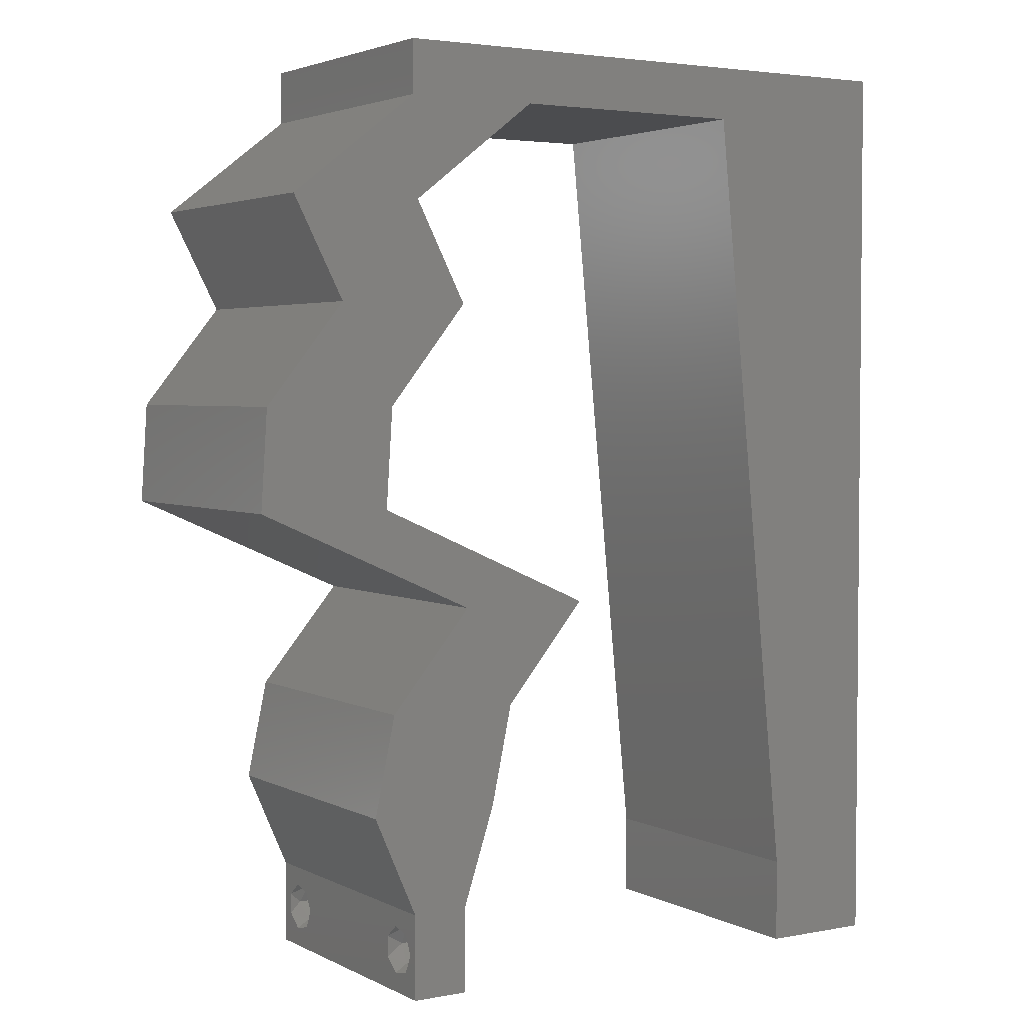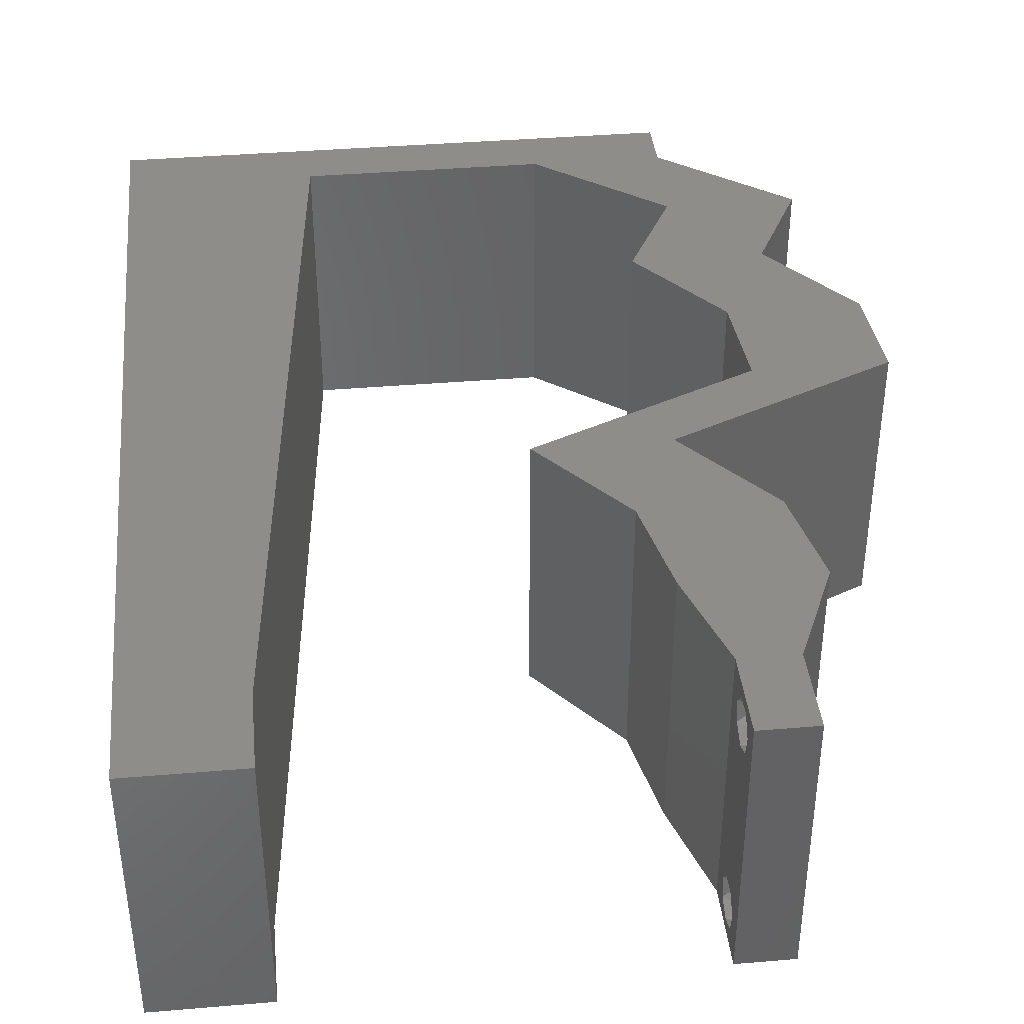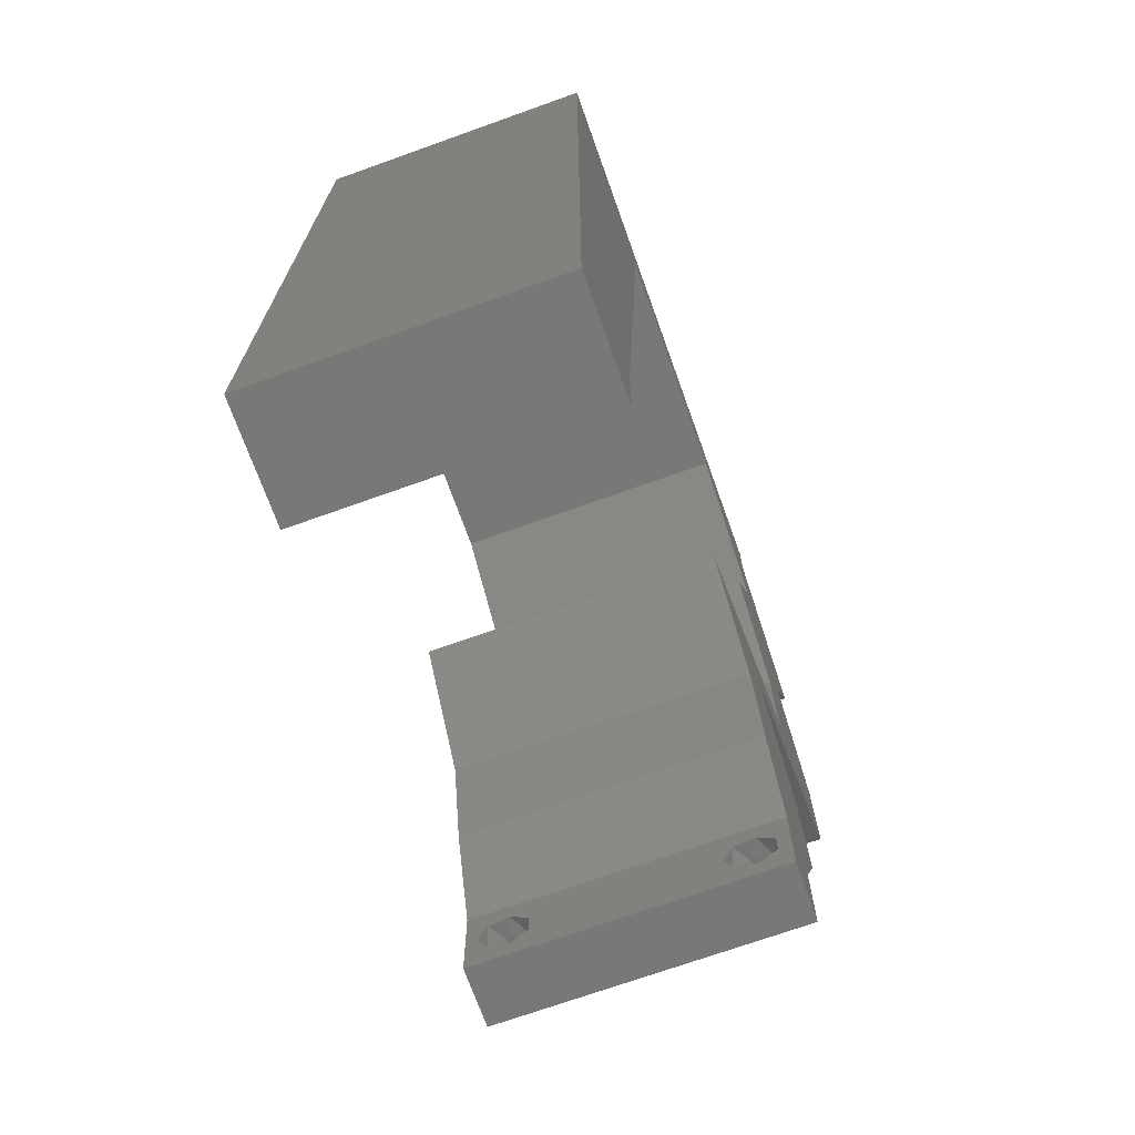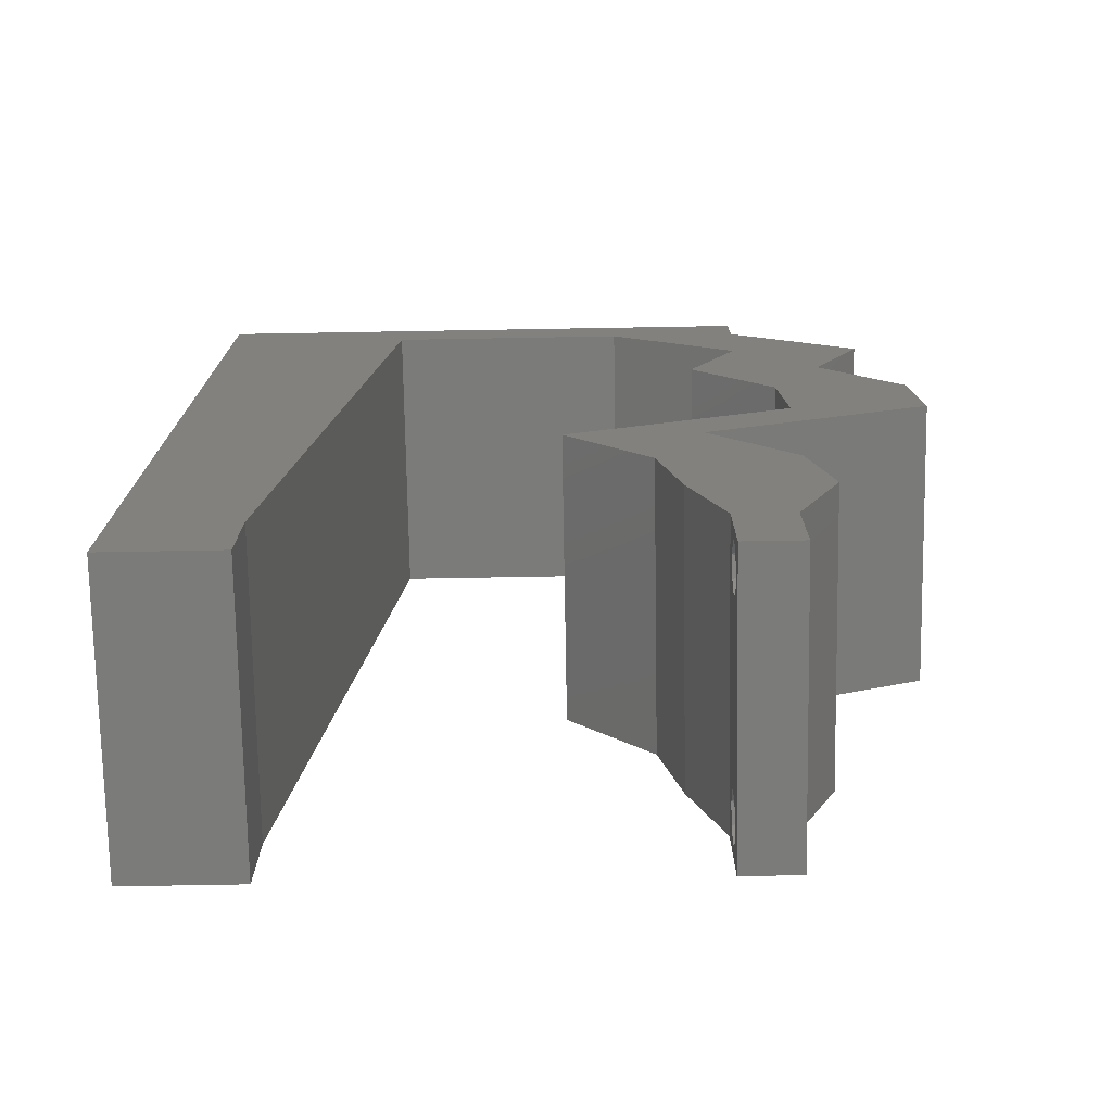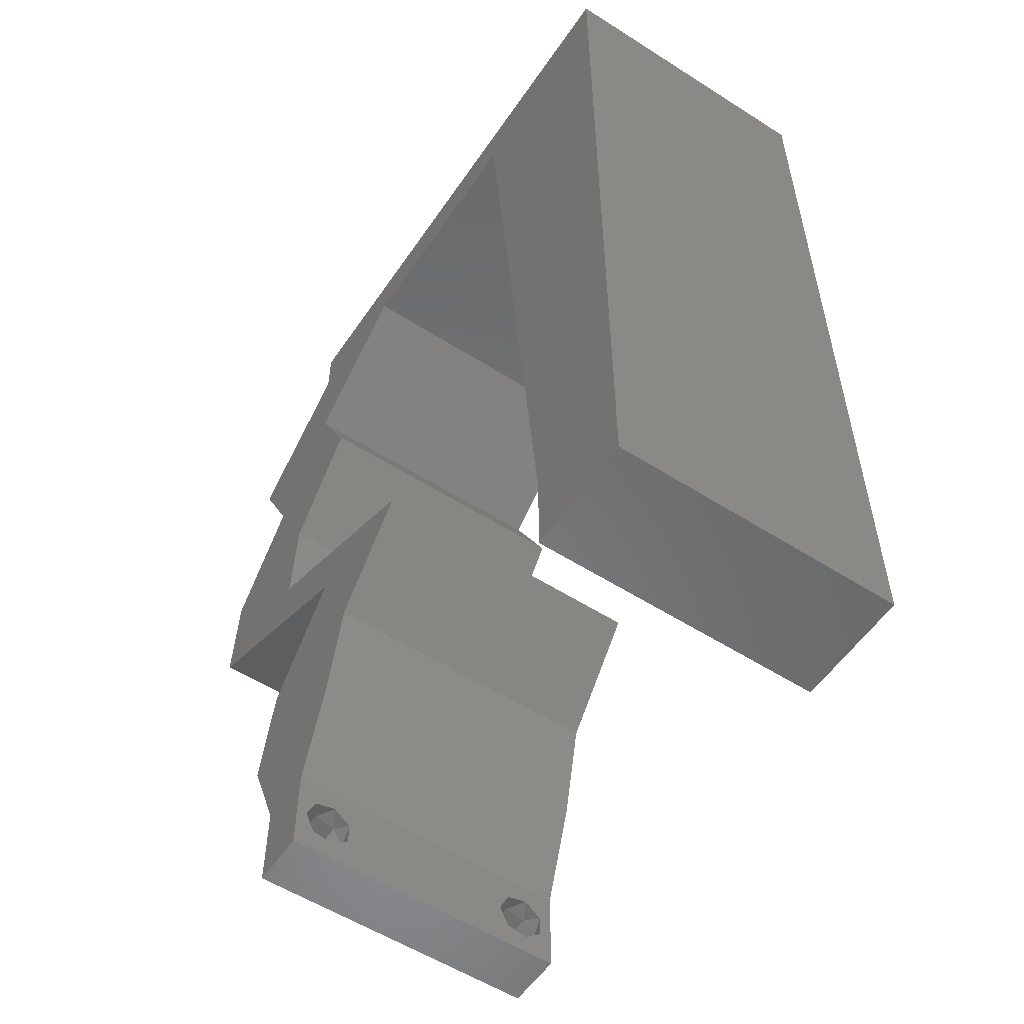
<metadata>
{"format":"stl","ext":"stl","renderer":"f3d","projection":"perspective","resolution":1024,"background":"white","views":[{"elev":3.3,"azim":147.7,"up":"+Y"},{"elev":39.2,"azim":-6.0,"up":"+Z"},{"elev":-71.2,"azim":-70.3,"up":"+Y"},{"elev":-74.2,"azim":1.0,"up":"+Y"},{"elev":-55.7,"azim":-123.8,"up":"+Y"}]}
</metadata>
<code>
# stl→obj: 249 verts, 502 faces
v 0.04 0 0.01
v 0.04 -0.006 0.01
v 0.04 -0.003738 0.003932
v 0.04 -0.003 0.0159
v 0.04 -0.004657 0.002778
v 0.04 -0.006 0
v 0.04 -0.004329 0.00134
v 0.04 -0.001671 0.00134
v 0.04 0 0
v 0.04 -0.001343 0.002778
v 0.04 -0.003 0.0007
v 0.04 -0.002262 0.01913
v 0.04 -0.001343 0.01798
v 0.04 0 0.02
v 0.04 -0.004657 0.01798
v 0.04 -0.003738 0.01913
v 0.04 -0.006 0.02
v 0.04 -0.001671 0.01654
v 0.04 -0.004329 0.01654
v 0.04 -0.002262 0.003932
v 0.036 -0.006 0.01
v 0.036 0 0.01
v 0.036 -0.003738 0.003932
v 0.036 -0.003 0.0159
v 0.036 -0.004329 0.00134
v 0.036 -0.006 0
v 0.036 -0.004657 0.002778
v 0.036 -0.001343 0.002778
v 0.036 0 0
v 0.036 -0.001671 0.00134
v 0.036 -0.003 0.0007
v 0.036 0 0.02
v 0.036 -0.001343 0.01798
v 0.036 -0.002262 0.01913
v 0.036 -0.003738 0.01913
v 0.036 -0.004657 0.01798
v 0.036 -0.006 0.02
v 0.036 -0.004329 0.01654
v 0.036 -0.001671 0.01654
v 0.036 -0.002262 0.003932
v 0.01133 0.03375 0.02
v 0 0.024 0.02
v 0.01022 0.0225 0.02
v 0.008 0 0.02
v 0 0 0.02
v 0.004 -0.003 0.02
v 0 -0.006 0.02
v 0.008 -0.006 0.02
v 0 0.036 0.02
v 0.01355 0.05625 0.02
v 0.01 0.06 0.02
v 0.006121 0.05392 0.02
v 0 0.048 0.02
v 0.01244 0.045 0.02
v 0.03965 0.04922 0.02
v 0.03605 0.04219 0.02
v 0.04544 0.04219 0.02
v 0.04905 0.04922 0.02
v 0.04169 0.03516 0.02
v 0.04309 0.007031 0.02
v 0.0382 0.004794 0.02
v 0.004277 0.005813 0.02
v 0.0416 0.01406 0.02
v 0.0322 0.01406 0.02
v 0.03789 0.009543 0.02
v 0.04214 0.02813 0.02
v 0.04608 0.03122 0.02
v 0.05108 0.03516 0.02
v 0.04607 0.03593 0.02
v 0.03369 0.007031 0.02
v 0 0.06 0.02
v 0 0.012 0.02
v 0.005025 0.01733 0.02
v 0.04364 0.02461 0.02
v 0.03894 0.02461 0.02
v 0.00911 0.01125 0.02
v 0.03424 0.02461 0.02
v 0.03574 0.02109 0.02
v 0.05154 0.02813 0.02
v 0.038 -0.003 0.02
v 0.0306 0.05625 0.02
v 0.04 0.05625 0.02
v 0.04 0.06 0.02
v 0.03 0.06 0.02
v 0.02634 0.02109 0.02
v 0.02208 0.05625 0.02
v 0.02 0.06 0.02
v 0 -0.006 0.01
v 0 -0.003 0.015
v 0 0 0.01
v 0 -0.006 0
v 0 -0.003 0.005
v 0 0 0
v 0.004 -0.006 0.015
v 0.008 -0.006 0.01
v 0.004 -0.006 0.005
v 0.008 -0.006 0
v 0 0.06 0
v 0 0.051 0.0086
v 0 0.06 0.01
v 0 0.009 0.0114
v 0 0.048 0
v 0 0.0415 0.009767
v 0 0.03 0.01
v 0 0.036 0
v 0 0.024 0
v 0 0.0185 0.01023
v 0 0.012 0
v 0 0.005337 0.005128
v 0 0.05466 0.01487
v 0.01133 0.03375 0
v 0.01022 0.0225 0
v 0.008 0 0
v 0.004 -0.003 0
v 0.01355 0.05625 0
v 0.006121 0.05392 0
v 0.01 0.06 0
v 0.01244 0.045 0
v 0.03965 0.04922 0
v 0.04544 0.04219 0
v 0.03605 0.04219 0
v 0.04905 0.04922 0
v 0.04169 0.03516 0
v 0.0382 0.004794 0
v 0.04309 0.007031 0
v 0.004277 0.005813 0
v 0.0416 0.01406 0
v 0.03789 0.009543 0
v 0.0322 0.01406 0
v 0.04608 0.03122 0
v 0.04214 0.02813 0
v 0.05108 0.03516 0
v 0.04607 0.03593 0
v 0.03369 0.007031 0
v 0.005025 0.01733 0
v 0.04364 0.02461 0
v 0.03894 0.02461 0
v 0.00911 0.01125 0
v 0.03424 0.02461 0
v 0.03574 0.02109 0
v 0.05154 0.02813 0
v 0.038 -0.003 0
v 0.0306 0.05625 0
v 0.04 0.06 0
v 0.04 0.05625 0
v 0.03 0.06 0
v 0.02634 0.02109 0
v 0.02208 0.05625 0
v 0.02 0.06 0
v 0.008 0 0.01
v 0.008 -0.003 0.015
v 0.008 -0.003 0.005
v 0.015 0.06 0.00866
v 0.025 0.06 0.01134
v 0.006575 0.06 0.01266
v 0.03343 0.06 0.007337
v 0.04 0.06 0.01
v 0.0342 0.06 0.01422
v 0.005798 0.06 0.00578
v 0.04 0.05625 0.01
v 0.04452 0.05273 0.005676
v 0.04452 0.05273 0.01427
v 0.04905 0.04922 0.01
v 0.04725 0.0457 0.015
v 0.04544 0.04219 0.01
v 0.04725 0.0457 0.005
v 0.04826 0.03867 0.015
v 0.05108 0.03516 0.01
v 0.04826 0.03867 0.005
v 0.05131 0.03164 0.015
v 0.05154 0.02813 0.01
v 0.05131 0.03164 0.005
v 0.04266 0.02418 0.007815
v 0.03574 0.02109 0.01
v 0.04608 0.0257 0.01403
v 0.04078 0.02334 0.01429
v 0.03867 0.01758 0.015
v 0.0416 0.01406 0.01
v 0.03867 0.01758 0.005
v 0.04234 0.01055 0.015
v 0.04309 0.007031 0.01
v 0.04234 0.01055 0.005
v 0.04154 0.003516 0.015
v 0.04154 0.003516 0.005
v 0.03484 0.003516 0.015
v 0.03369 0.007031 0.01
v 0.03484 0.003516 0.005
v 0.03295 0.01055 0.015
v 0.0322 0.01406 0.01
v 0.03295 0.01055 0.005
v 0.02927 0.01758 0.015
v 0.02634 0.02109 0.01
v 0.02927 0.01758 0.005
v 0.03299 0.02405 0.007624
v 0.04214 0.02813 0.01
v 0.03674 0.02572 0.01362
v 0.03805 0.0263 0.005008
v 0.03139 0.02334 0.01429
v 0.04192 0.03164 0.015
v 0.04169 0.03516 0.01
v 0.04192 0.03164 0.005
v 0.03887 0.03867 0.015
v 0.03605 0.04219 0.01
v 0.03887 0.03867 0.005
v 0.03785 0.0457 0.015
v 0.03965 0.04922 0.01
v 0.03785 0.0457 0.005
v 0.03513 0.05273 0.005676
v 0.03513 0.05273 0.01427
v 0.0306 0.05625 0.01
v 0.02114 0.05625 0.007841
v 0.01355 0.05625 0.01
v 0.02447 0.05625 0.0139
v 0.01894 0.05625 0.01431
v 0.01271 0.04779 0.008221
v 0.009711 0.01735 0.00967
v 0.01184 0.0389 0.00967
v 0.01077 0.02813 0.00989
v 0.008835 0.008461 0.008221
v 0.008486 0.004928 0.01456
v 0.0375 -0.003738 0.01607
v 0.0385 -0.002262 0.01607
v 0.03888 -0.003738 0.01607
v 0.03712 -0.002262 0.01607
v 0.03873 -0.001671 0.01866
v 0.03727 -0.001343 0.01722
v 0.03875 -0.001343 0.01722
v 0.03725 -0.001671 0.01866
v 0.03873 -0.004657 0.01722
v 0.03727 -0.004329 0.01866
v 0.03875 -0.004329 0.01866
v 0.03725 -0.004657 0.01722
v 0.03802 -0.003011 0.0193
v 0.03687 -0.002995 0.0193
v 0.03916 -0.003 0.0193
v 0.038 -0.003744 0.0008712
v 0.03727 -0.002262 0.0008684
v 0.03874 -0.002242 0.0008785
v 0.03914 -0.003734 0.0008667
v 0.03873 -0.001343 0.002022
v 0.03727 -0.001671 0.00346
v 0.03725 -0.001343 0.002022
v 0.03727 -0.004329 0.00346
v 0.03873 -0.003 0.0041
v 0.03875 -0.004329 0.00346
v 0.03875 -0.001671 0.00346
v 0.03725 -0.003 0.0041
v 0.03739 -0.004655 0.002013
v 0.03882 -0.004657 0.002022
f 1 2 3
f 1 4 2
f 5 6 7
f 8 9 10
f 11 9 8
f 7 6 11
f 12 13 14
f 15 16 17
f 16 14 17
f 12 14 16
f 6 9 11
f 5 2 6
f 14 18 1
f 13 18 14
f 17 2 19
f 19 15 17
f 9 1 10
f 1 18 4
f 2 4 19
f 20 1 3
f 10 1 20
f 3 2 5
f 21 22 23
f 24 22 21
f 25 26 27
f 28 29 30
f 29 31 30
f 25 31 26
f 32 33 34
f 35 36 37
f 37 32 35
f 37 36 38
f 35 32 34
f 29 26 31
f 28 22 29
f 37 38 21
f 32 22 39
f 39 33 32
f 26 21 27
f 21 38 24
f 39 22 24
f 27 21 23
f 23 22 40
f 40 22 28
f 41 42 43
f 44 45 46
f 47 48 46
f 49 42 41
f 50 51 52
f 53 49 54
f 54 49 41
f 55 56 57
f 58 55 57
f 56 59 57
f 14 60 61
f 45 44 62
f 63 64 65
f 59 66 67
f 68 57 69
f 70 32 61
f 51 71 52
f 42 72 73
f 53 54 52
f 71 53 52
f 74 66 75
f 76 43 73
f 77 78 75
f 32 14 61
f 79 68 67
f 64 70 65
f 76 72 62
f 37 17 80
f 14 32 80
f 57 59 69
f 45 47 46
f 48 44 46
f 43 42 73
f 60 63 65
f 72 76 73
f 59 67 69
f 61 60 65
f 70 61 65
f 67 68 69
f 72 45 62
f 78 74 75
f 17 14 80
f 32 37 80
f 66 77 75
f 44 76 62
f 81 82 83
f 84 81 83
f 82 55 58
f 81 55 82
f 74 79 67
f 63 78 64
f 64 78 85
f 78 77 85
f 66 74 67
f 81 84 86
f 50 87 51
f 87 50 86
f 54 50 52
f 84 87 86
f 88 89 90
f 45 89 47
f 91 92 93
f 90 92 88
f 47 89 88
f 90 89 45
f 88 92 91
f 93 92 90
f 48 94 95
f 88 94 47
f 91 96 88
f 95 96 97
f 47 94 48
f 95 94 88
f 97 96 91
f 88 96 95
f 98 99 100
f 45 101 90
f 102 99 98
f 72 101 45
f 103 104 49
f 105 104 103
f 105 103 102
f 49 104 42
f 106 104 105
f 42 107 72
f 42 104 107
f 53 103 49
f 108 107 106
f 107 104 106
f 93 109 108
f 71 110 53
f 53 99 103
f 108 101 107
f 53 110 99
f 108 109 101
f 107 101 72
f 103 99 102
f 100 110 71
f 90 109 93
f 101 109 90
f 99 110 100
f 106 111 112
f 113 114 93
f 91 114 97
f 105 111 106
f 115 116 117
f 102 118 105
f 105 118 111
f 119 120 121
f 122 120 119
f 121 120 123
f 9 124 125
f 93 126 113
f 127 128 129
f 123 130 131
f 132 133 120
f 134 124 29
f 117 116 98
f 106 135 108
f 102 116 118
f 98 116 102
f 136 137 131
f 138 135 112
f 139 137 140
f 29 124 9
f 141 130 132
f 129 128 134
f 138 126 108
f 26 142 6
f 9 142 29
f 120 133 123
f 93 114 91
f 97 114 113
f 112 135 106
f 125 128 127
f 108 135 138
f 123 133 130
f 124 128 125
f 134 128 124
f 130 133 132
f 108 126 93
f 140 137 136
f 6 142 9
f 29 142 26
f 131 137 139
f 113 126 138
f 143 144 145
f 143 146 144
f 119 145 122
f 143 145 119
f 136 130 141
f 127 129 140
f 129 147 140
f 147 139 140
f 131 130 136
f 148 146 143
f 115 117 149
f 115 149 148
f 118 116 115
f 149 146 148
f 150 151 95
f 48 151 44
f 113 152 97
f 95 152 150
f 44 151 150
f 95 151 48
f 97 152 95
f 150 152 113
f 87 153 51
f 149 154 146
f 87 154 153
f 153 154 149
f 153 155 51
f 154 156 146
f 84 154 87
f 117 153 149
f 146 156 144
f 144 156 157
f 71 155 100
f 51 155 71
f 84 158 154
f 117 159 153
f 154 158 156
f 153 159 155
f 83 158 84
f 157 158 83
f 98 159 117
f 100 159 98
f 156 158 157
f 155 159 100
f 157 83 82
f 160 157 82
f 145 144 157
f 145 157 160
f 145 161 122
f 58 162 82
f 82 162 160
f 163 162 58
f 162 161 160
f 163 161 162
f 160 161 145
f 122 161 163
f 58 164 163
f 165 164 57
f 163 166 122
f 120 166 165
f 163 164 165
f 57 164 58
f 122 166 120
f 165 166 163
f 57 167 165
f 168 167 68
f 165 169 120
f 132 169 168
f 168 169 165
f 68 167 57
f 165 167 168
f 120 169 132
f 79 170 68
f 168 170 171
f 132 172 141
f 171 172 168
f 68 170 168
f 171 170 79
f 168 172 132
f 141 172 171
f 171 173 141
f 136 173 140
f 140 173 174
f 79 175 171
f 174 176 78
f 74 175 79
f 171 175 173
f 78 176 74
f 173 175 176
f 174 173 176
f 176 175 74
f 141 173 136
f 78 177 174
f 178 177 63
f 174 179 140
f 127 179 178
f 174 177 178
f 140 179 127
f 63 177 78
f 178 179 174
f 60 180 63
f 178 180 181
f 127 182 125
f 181 182 178
f 63 180 178
f 181 180 60
f 178 182 127
f 125 182 181
f 1 183 14
f 60 183 181
f 181 184 125
f 9 184 1
f 181 183 1
f 14 183 60
f 125 184 9
f 1 184 181
f 2 17 37
f 21 2 37
f 26 6 2
f 26 2 21
f 32 185 22
f 186 185 70
f 22 187 29
f 134 187 186
f 70 185 32
f 22 185 186
f 29 187 134
f 186 187 22
f 186 188 189
f 64 188 70
f 134 190 129
f 189 190 186
f 70 188 186
f 189 188 64
f 186 190 134
f 129 190 189
f 64 191 189
f 192 191 85
f 189 193 129
f 147 193 192
f 85 191 64
f 189 191 192
f 129 193 147
f 192 193 189
f 147 194 139
f 192 194 147
f 195 196 66
f 131 197 195
f 85 198 192
f 66 196 77
f 196 197 194
f 139 197 131
f 77 198 85
f 195 197 196
f 198 196 194
f 198 194 192
f 194 197 139
f 77 196 198
f 59 199 66
f 195 199 200
f 131 201 123
f 200 201 195
f 66 199 195
f 200 199 59
f 195 201 131
f 123 201 200
f 59 202 200
f 203 202 56
f 200 204 123
f 121 204 203
f 56 202 59
f 200 202 203
f 123 204 121
f 203 204 200
f 56 205 203
f 206 205 55
f 203 207 121
f 119 207 206
f 203 205 206
f 55 205 56
f 121 207 119
f 206 207 203
f 119 208 143
f 81 209 55
f 210 208 209
f 55 209 206
f 210 209 81
f 209 208 206
f 206 208 119
f 143 208 210
f 210 211 143
f 148 211 115
f 115 211 212
f 81 213 210
f 212 214 50
f 86 213 81
f 210 213 211
f 50 214 86
f 212 211 214
f 211 213 214
f 214 213 86
f 143 211 148
f 54 215 50
f 112 216 138
f 118 217 111
f 43 218 41
f 113 219 150
f 212 215 115
f 138 219 113
f 115 215 118
f 217 218 111
f 112 218 216
f 41 218 217
f 216 218 43
f 76 220 219
f 111 218 112
f 76 216 43
f 41 217 54
f 217 215 54
f 76 219 216
f 44 220 76
f 118 215 217
f 216 219 138
f 150 220 44
f 219 220 150
f 50 215 212
f 4 24 221
f 24 4 222
f 4 221 223
f 24 222 224
f 225 226 227
f 226 225 228
f 229 230 231
f 230 229 232
f 225 233 228
f 226 222 227
f 228 233 234
f 233 225 235
f 229 221 232
f 222 226 224
f 221 229 223
f 231 230 233
f 13 12 225
f 33 39 226
f 36 35 230
f 13 225 227
f 33 226 228
f 16 15 231
f 18 13 227
f 34 33 228
f 222 18 227
f 36 230 232
f 221 38 232
f 38 36 232
f 15 19 229
f 15 229 231
f 231 233 235
f 233 230 234
f 230 35 234
f 225 12 235
f 226 39 224
f 16 231 235
f 34 228 234
f 229 19 223
f 24 38 221
f 4 18 222
f 19 4 223
f 39 24 224
f 35 34 234
f 12 16 235
f 11 31 236
f 31 11 237
f 237 11 238
f 11 236 239
f 240 241 242
f 243 244 245
f 241 240 246
f 244 243 247
f 244 241 246
f 241 244 247
f 237 240 242
f 240 237 238
f 236 25 248
f 243 245 248
f 248 245 249
f 31 25 236
f 25 27 248
f 27 243 248
f 40 28 241
f 20 3 244
f 8 10 240
f 27 23 243
f 244 3 245
f 241 28 242
f 20 244 246
f 40 241 247
f 240 10 246
f 243 23 247
f 28 30 242
f 3 5 245
f 23 40 247
f 10 20 246
f 30 31 237
f 30 237 242
f 236 248 249
f 245 5 249
f 5 7 249
f 8 240 238
f 236 249 239
f 249 7 239
f 11 8 238
f 7 11 239

</code>
